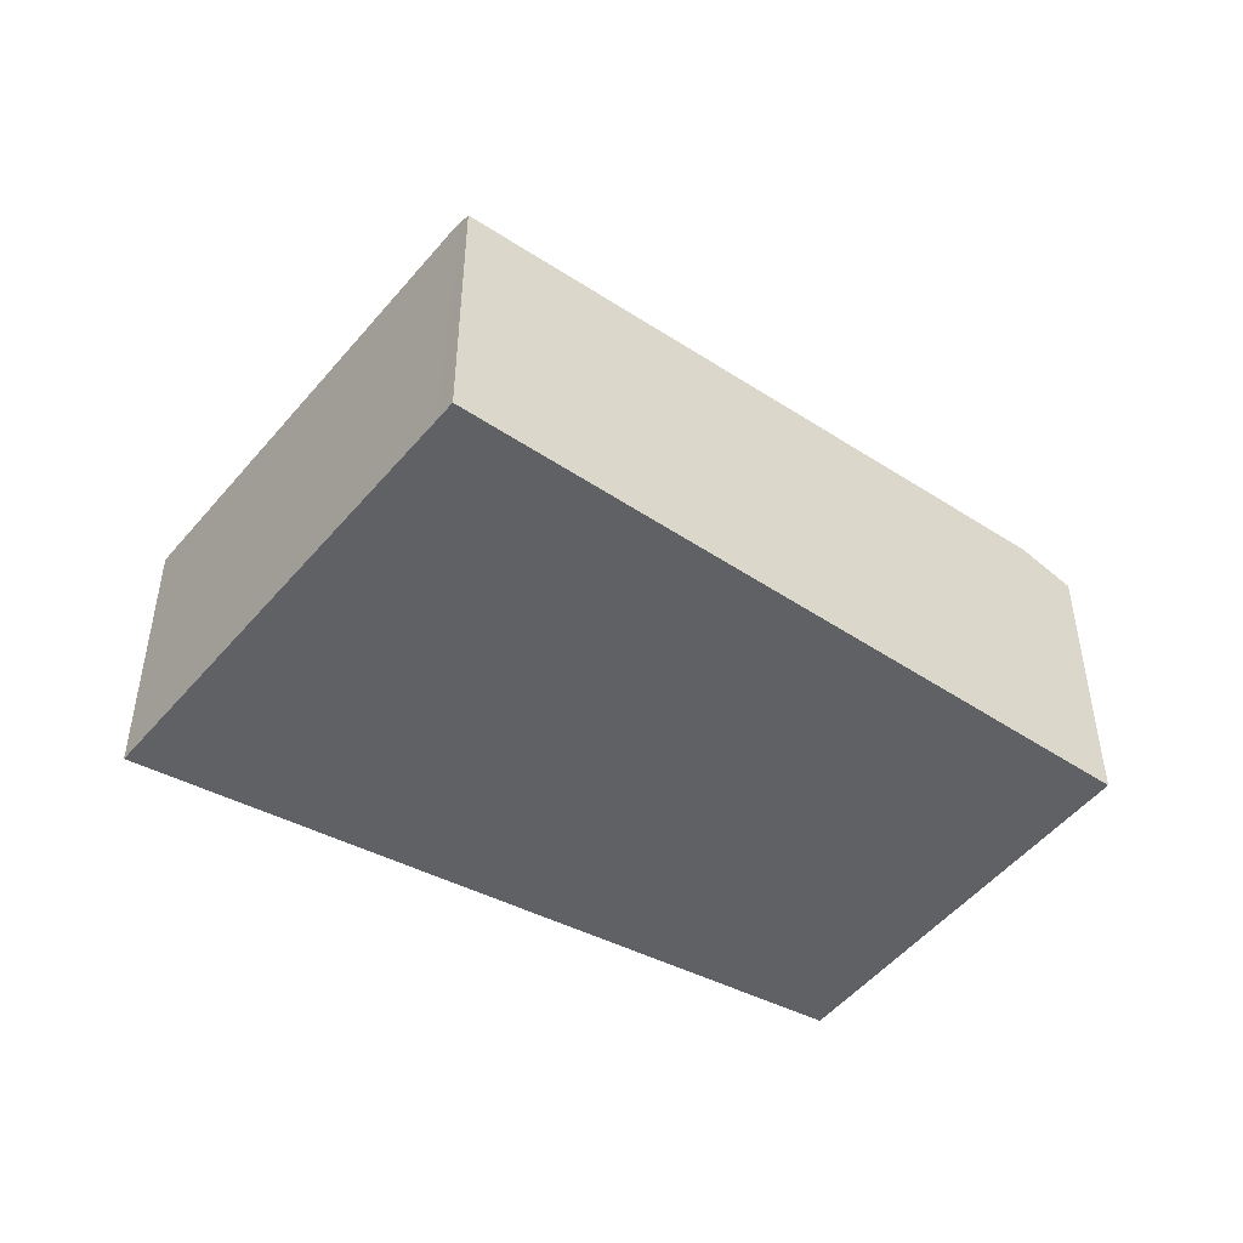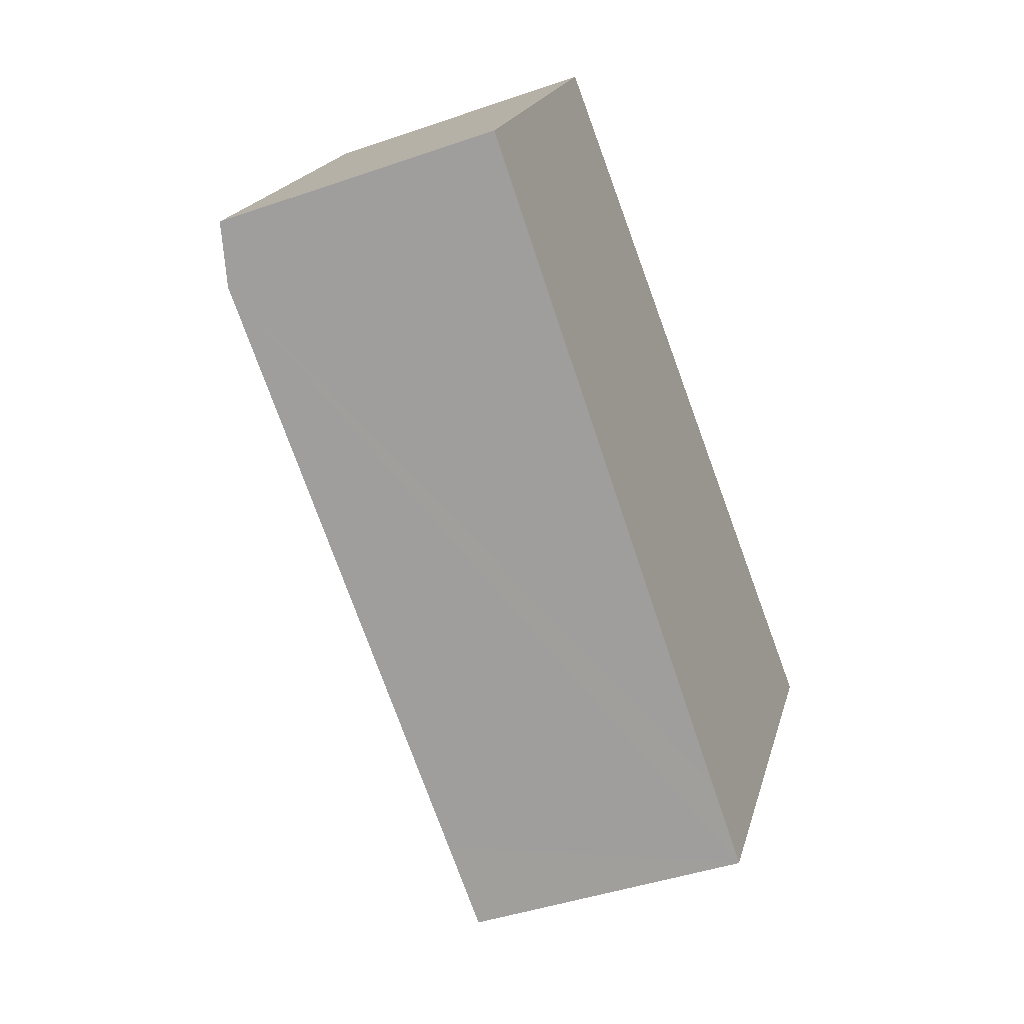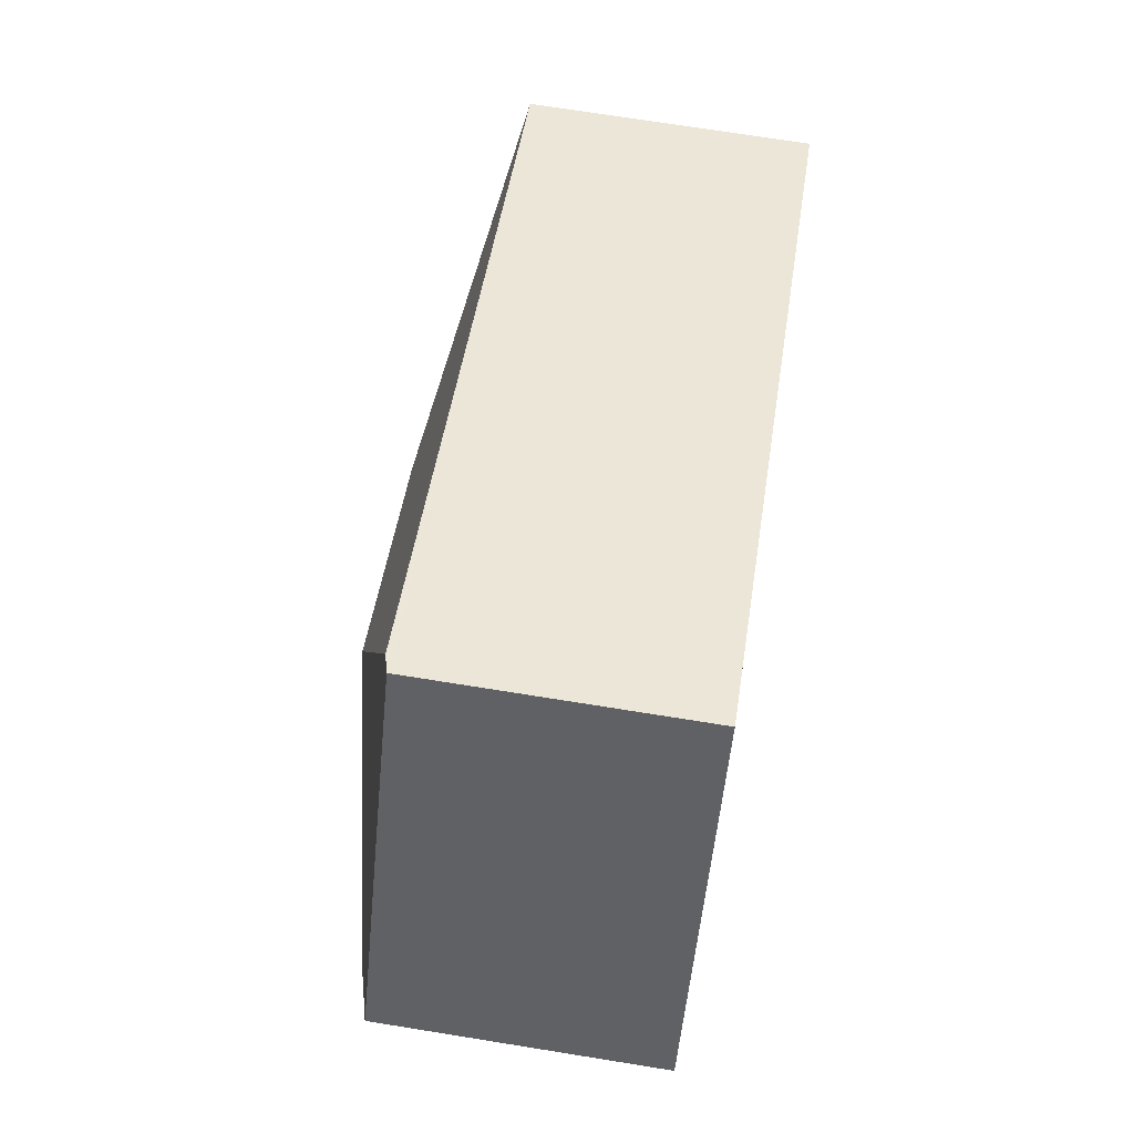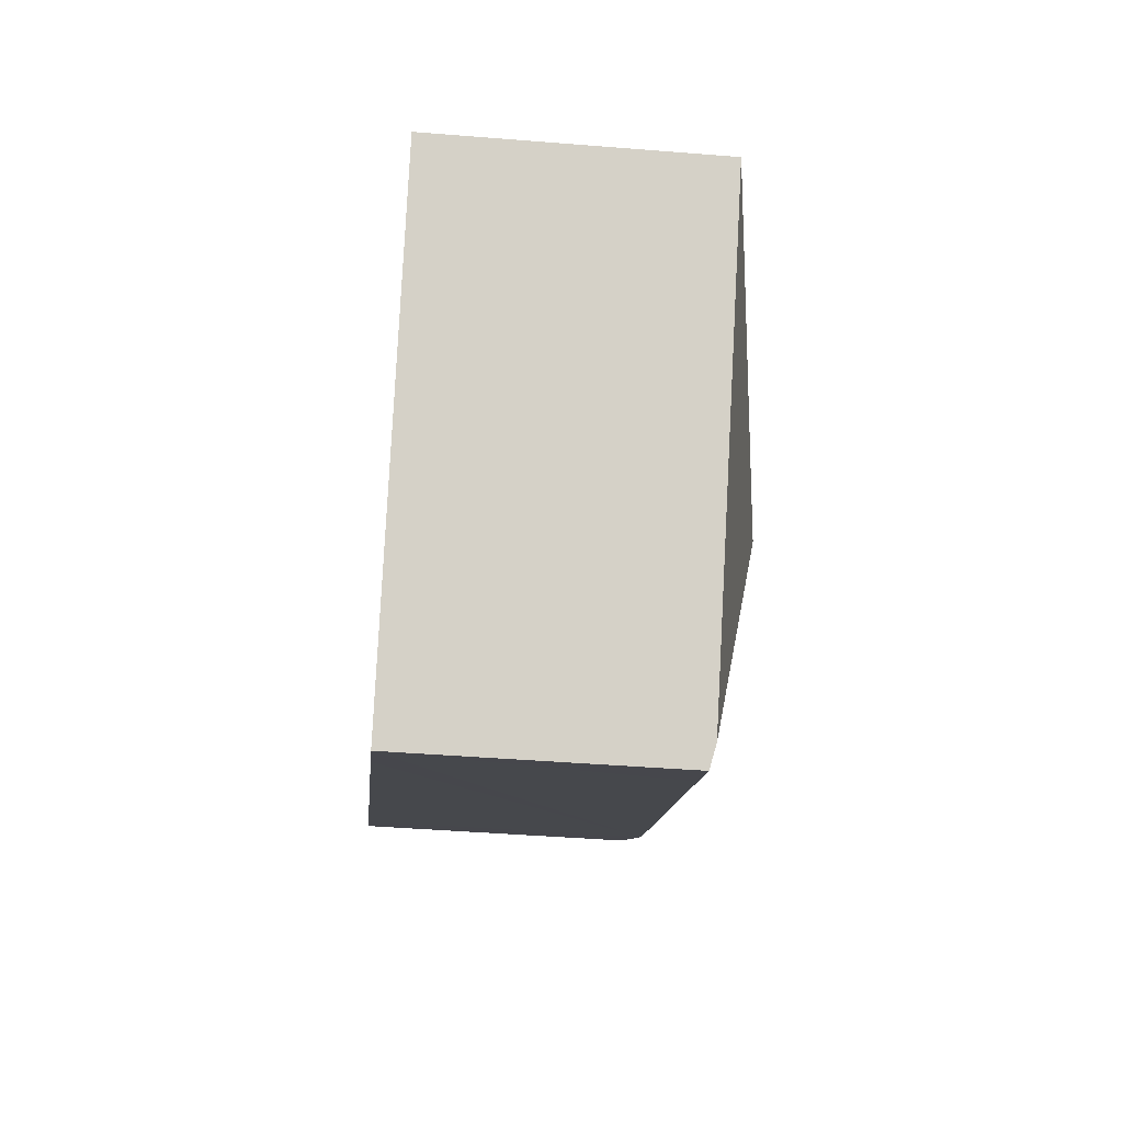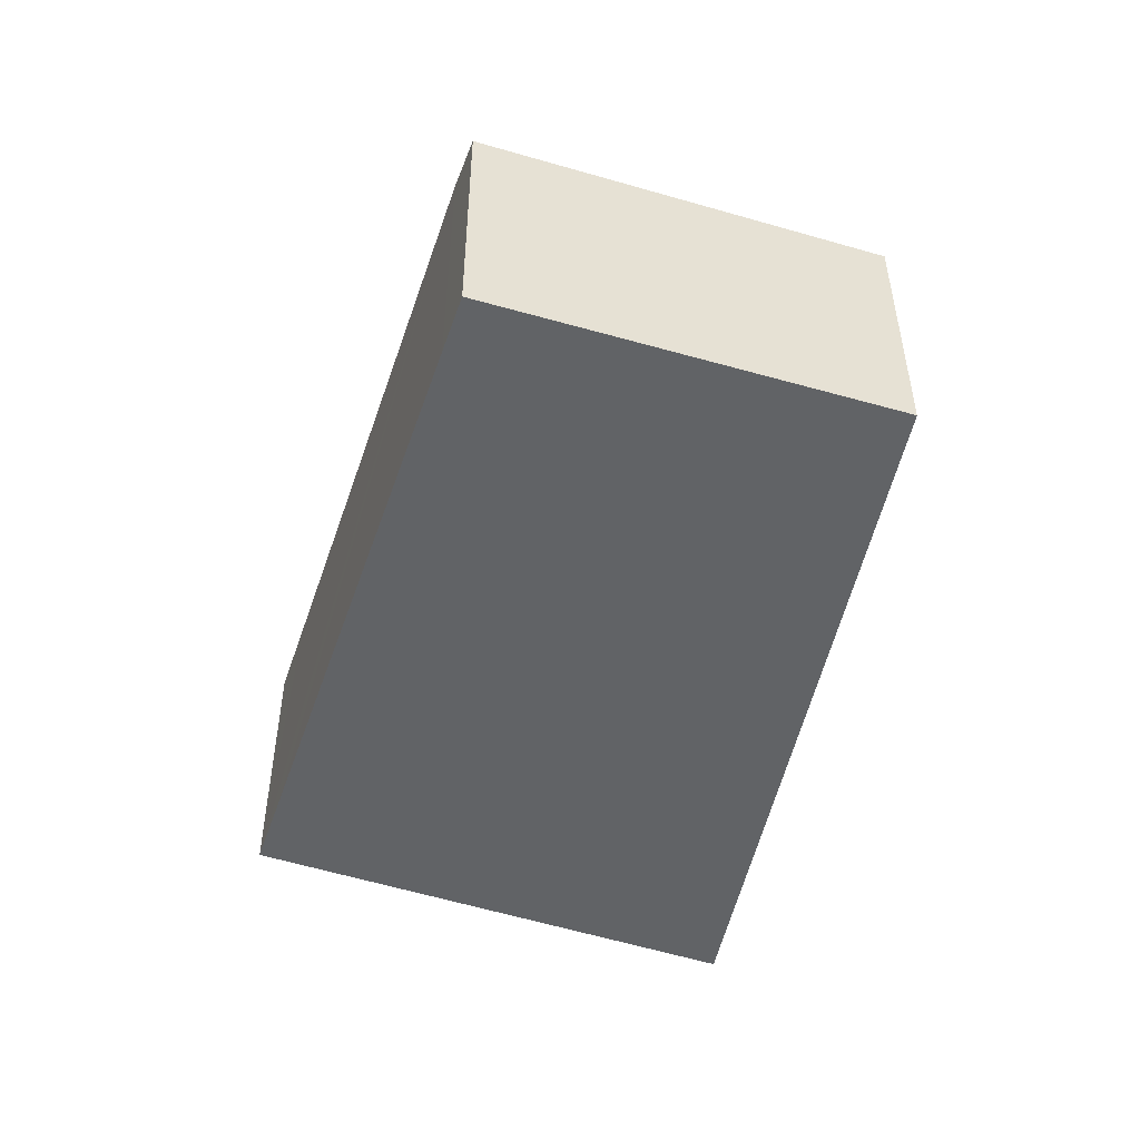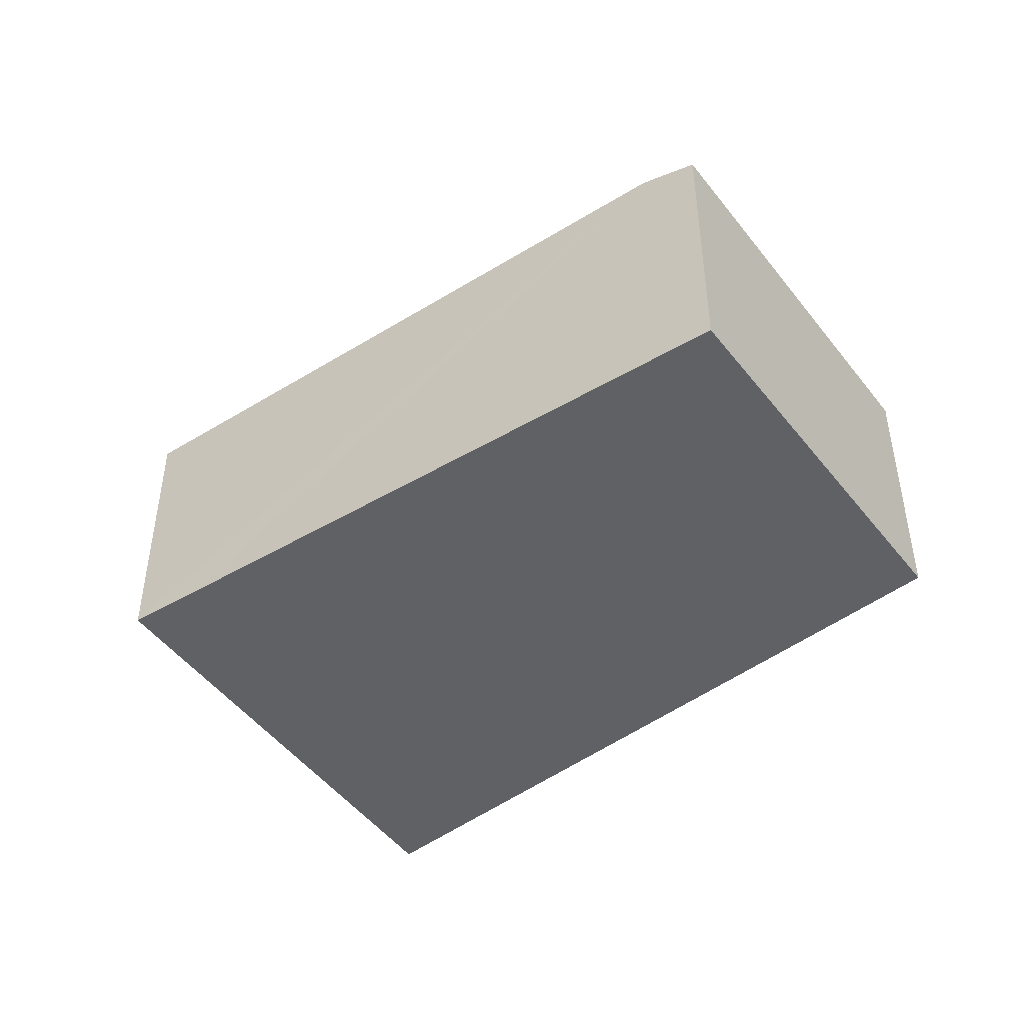
<metadata>
{"format":"obj","ext":"obj","renderer":"f3d","projection":"perspective","resolution":1024,"background":"white","views":[{"elev":-47.6,"azim":175.6,"up":"+Y"},{"elev":-43.3,"azim":-67.7,"up":"+Z"},{"elev":71.7,"azim":-80.9,"up":"+Z"},{"elev":-43.6,"azim":84.6,"up":"+Z"},{"elev":-50.8,"azim":-76.0,"up":"+Y"},{"elev":-45.7,"azim":-113.0,"up":"+Y"}]}
</metadata>
<code>
v  1.768 2.147 2.823
v  1.128 2.147 1.86
v  1.724 2.135 2.844
v  1.859 2.171 2.779
v  2.531 2.633 0.329
v  0 2.169 1.328e-16
v  0.398 2.283 -0.256
v  4.259 2.633 -0.501
v  7.075 2.171 0.271
v  4.93 2.171 -2.951
v  4.273 2.147 -2.745
v  4.874 2.147 -3.035
v  4.829 2.128 -3.103
v  0 0 0
v  1.128 -1.139e-16 1.86
v  1.724 -1.741e-16 2.844
v  1.859 -1.702e-16 2.779
v  7.075 -1.659e-17 0.271
v  1.768 -1.729e-16 2.823
v  4.93 1.807e-16 -2.951
v  4.829 1.9e-16 -3.103
v  4.874 1.858e-16 -3.035
v  4.273 1.681e-16 -2.745
v  0.398 1.568e-17 -0.256
g defaultobject
f 1 2 3
f 2 1 4
f 2 4 5
f 2 5 6
f 6 5 7
f 8 4 9
f 4 8 5
f 8 9 10
f 5 11 7
f 11 5 8
f 11 8 10
f 11 10 12
f 11 12 13
f 14 2 6
f 2 14 15
f 2 15 3
f 3 15 16
f 1 9 4
f 9 1 3
f 9 3 16
f 9 16 17
f 9 17 18
f 17 16 19
f 18 10 9
f 10 18 20
f 10 20 12
f 12 20 13
f 13 20 21
f 21 20 22
f 21 11 13
f 11 21 7
f 7 21 23
f 7 23 24
f 7 24 6
f 6 24 14
f 17 20 18
f 20 17 19
f 20 19 16
f 20 16 15
f 20 15 14
f 20 14 22
f 22 14 23
f 22 23 21
f 23 14 24

</code>
